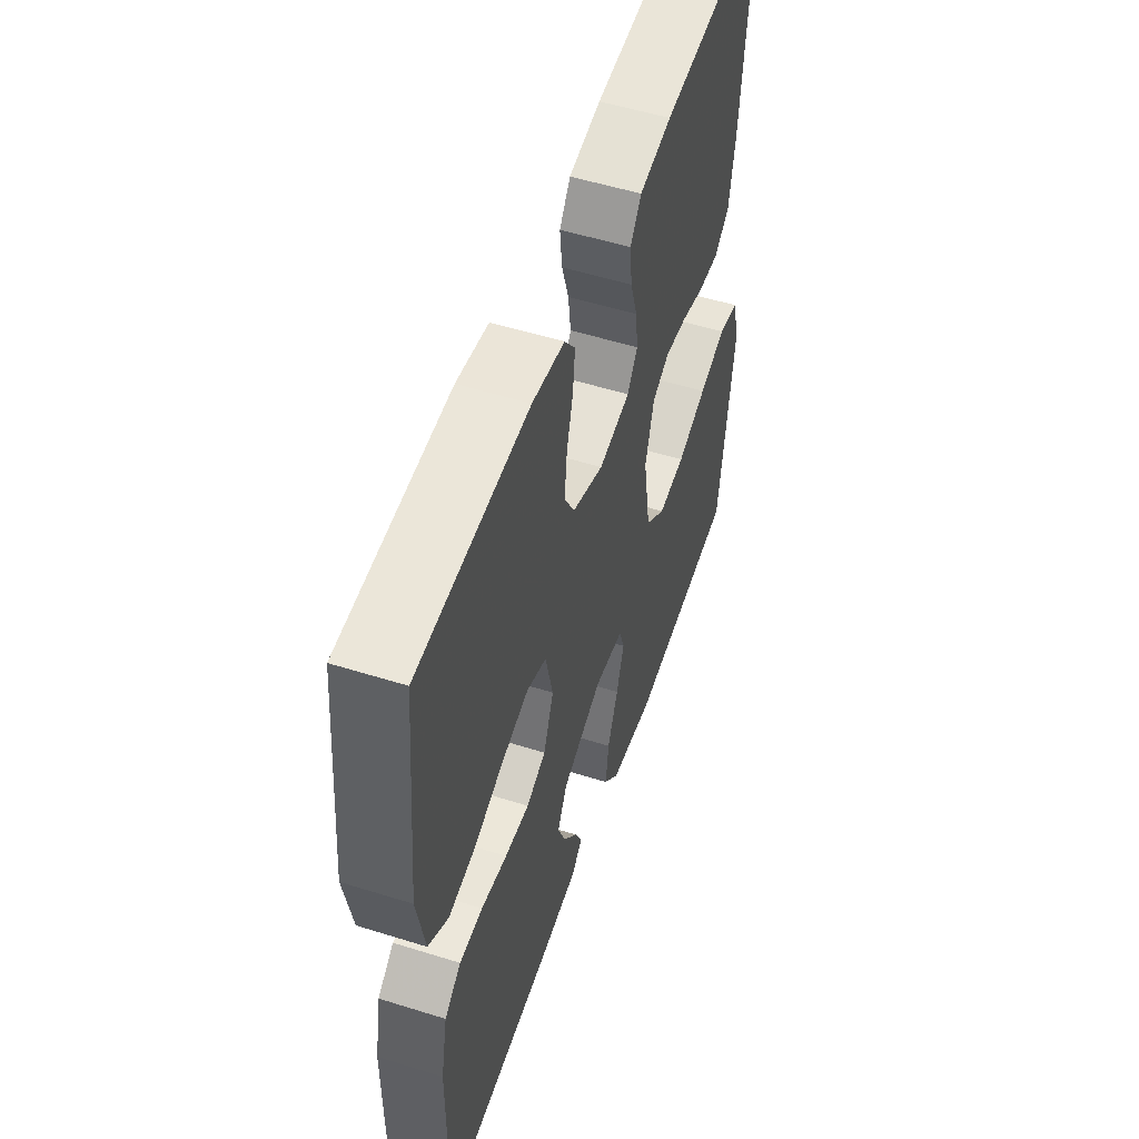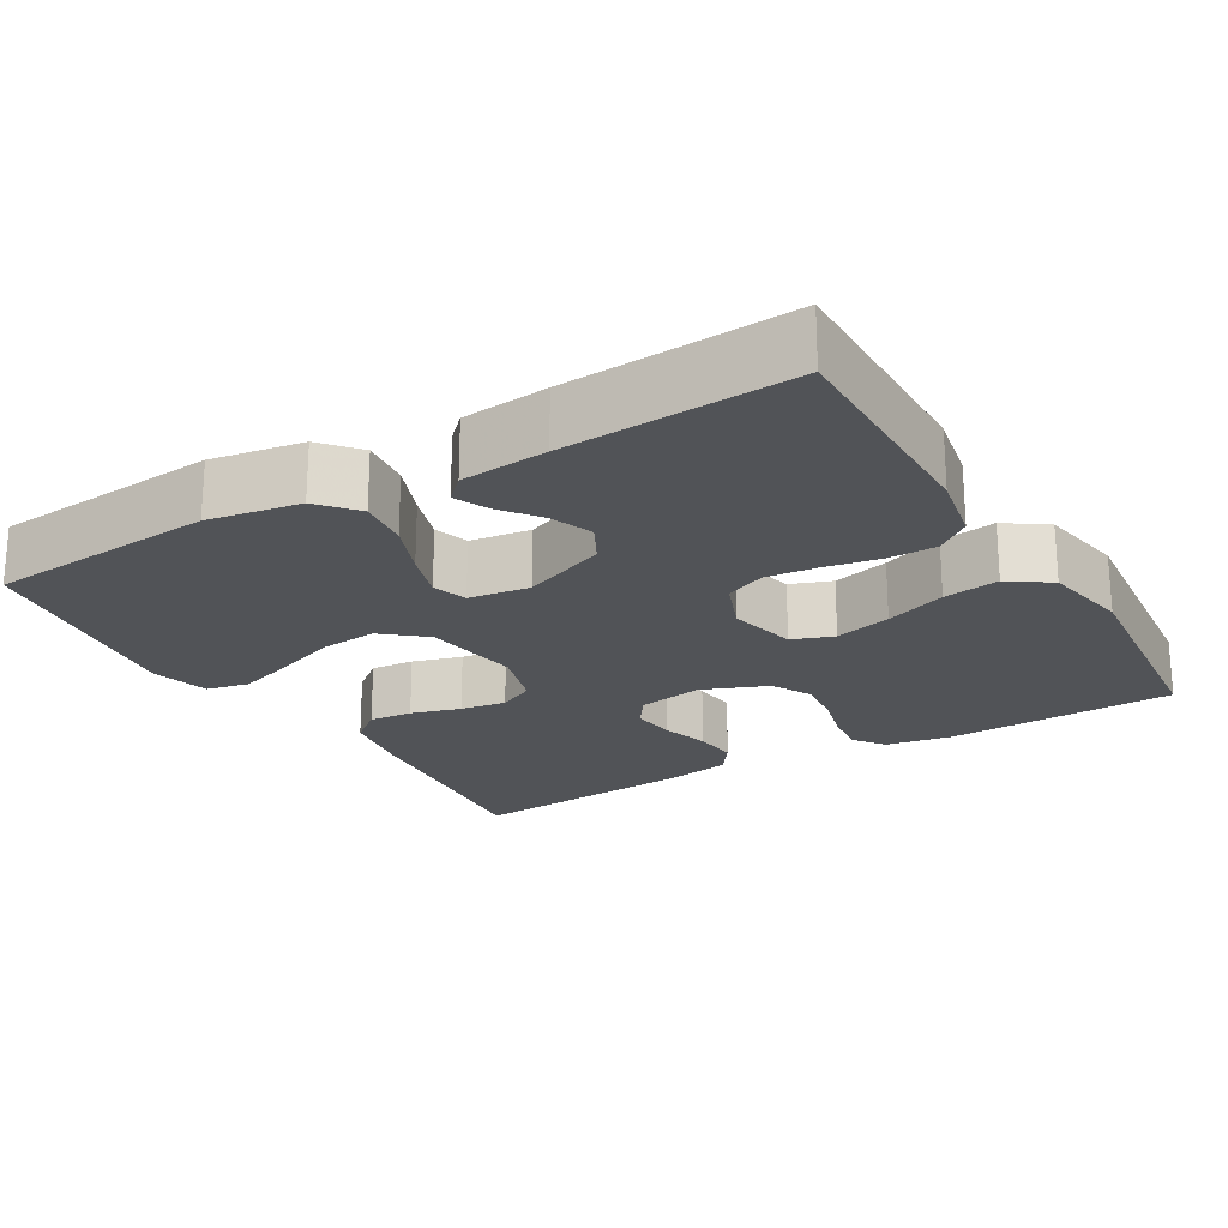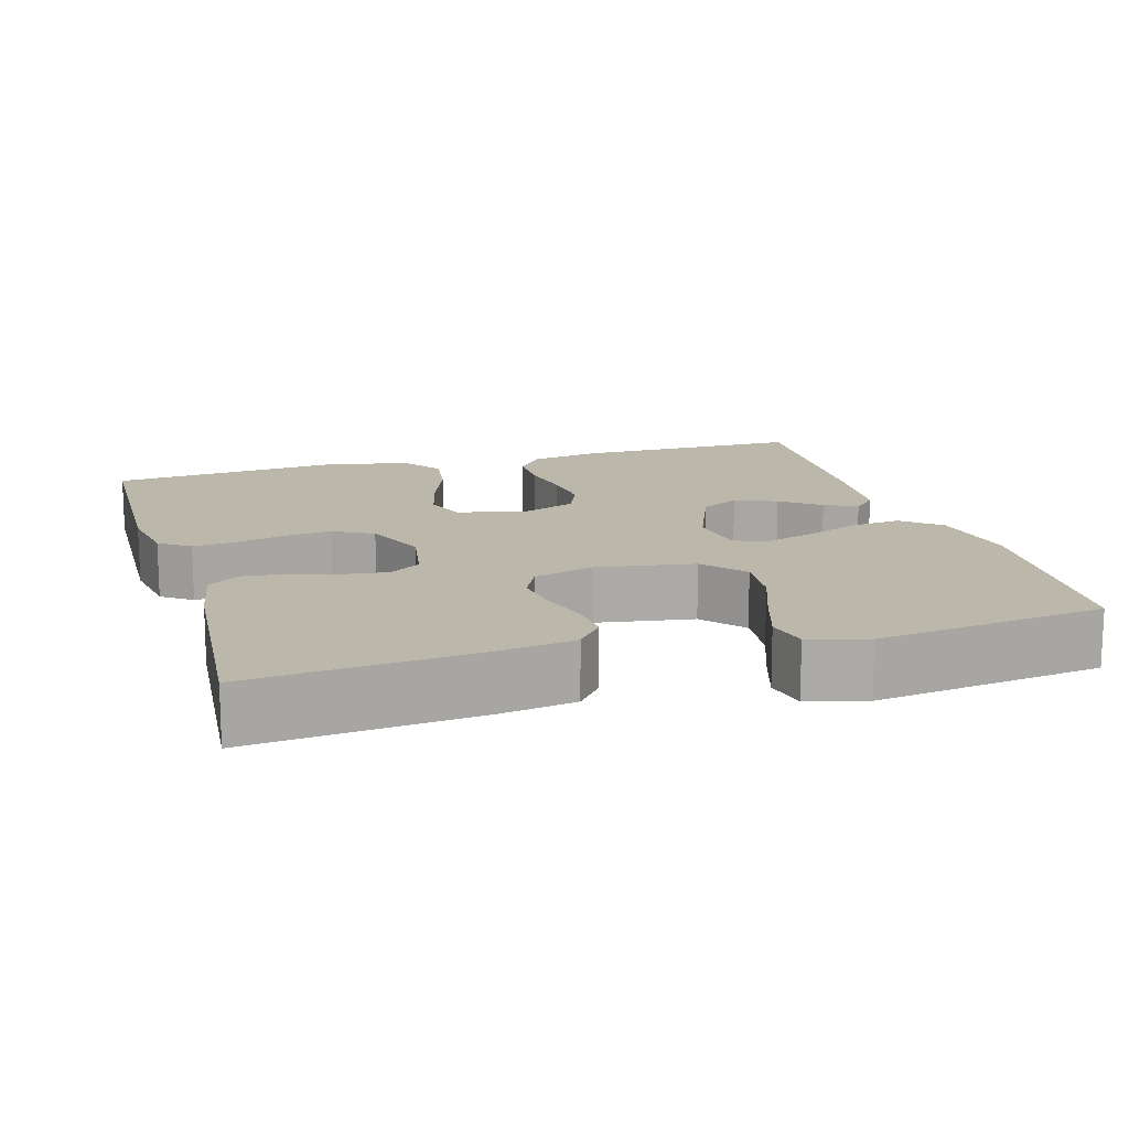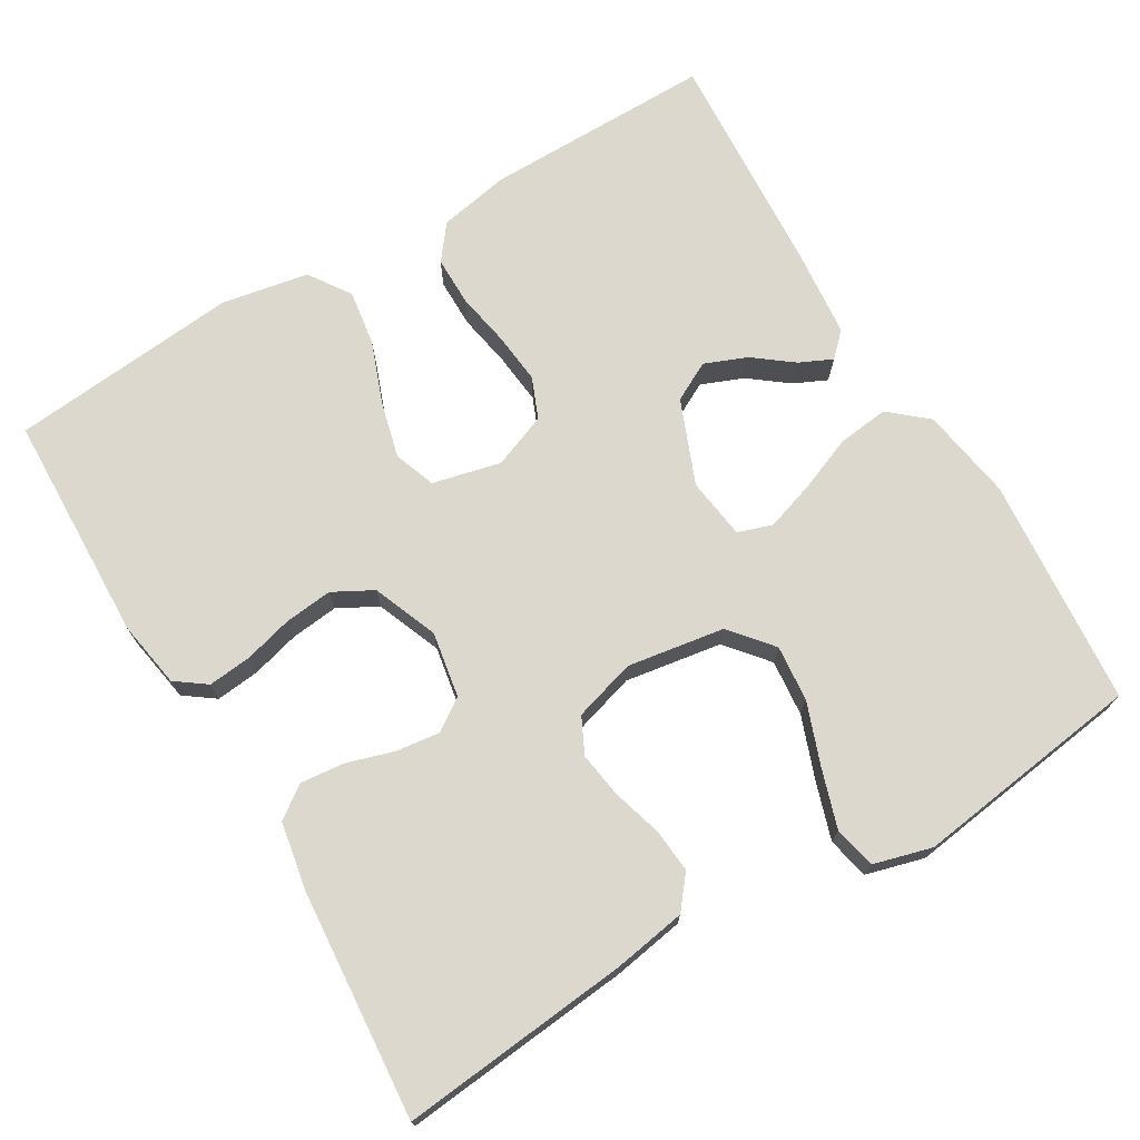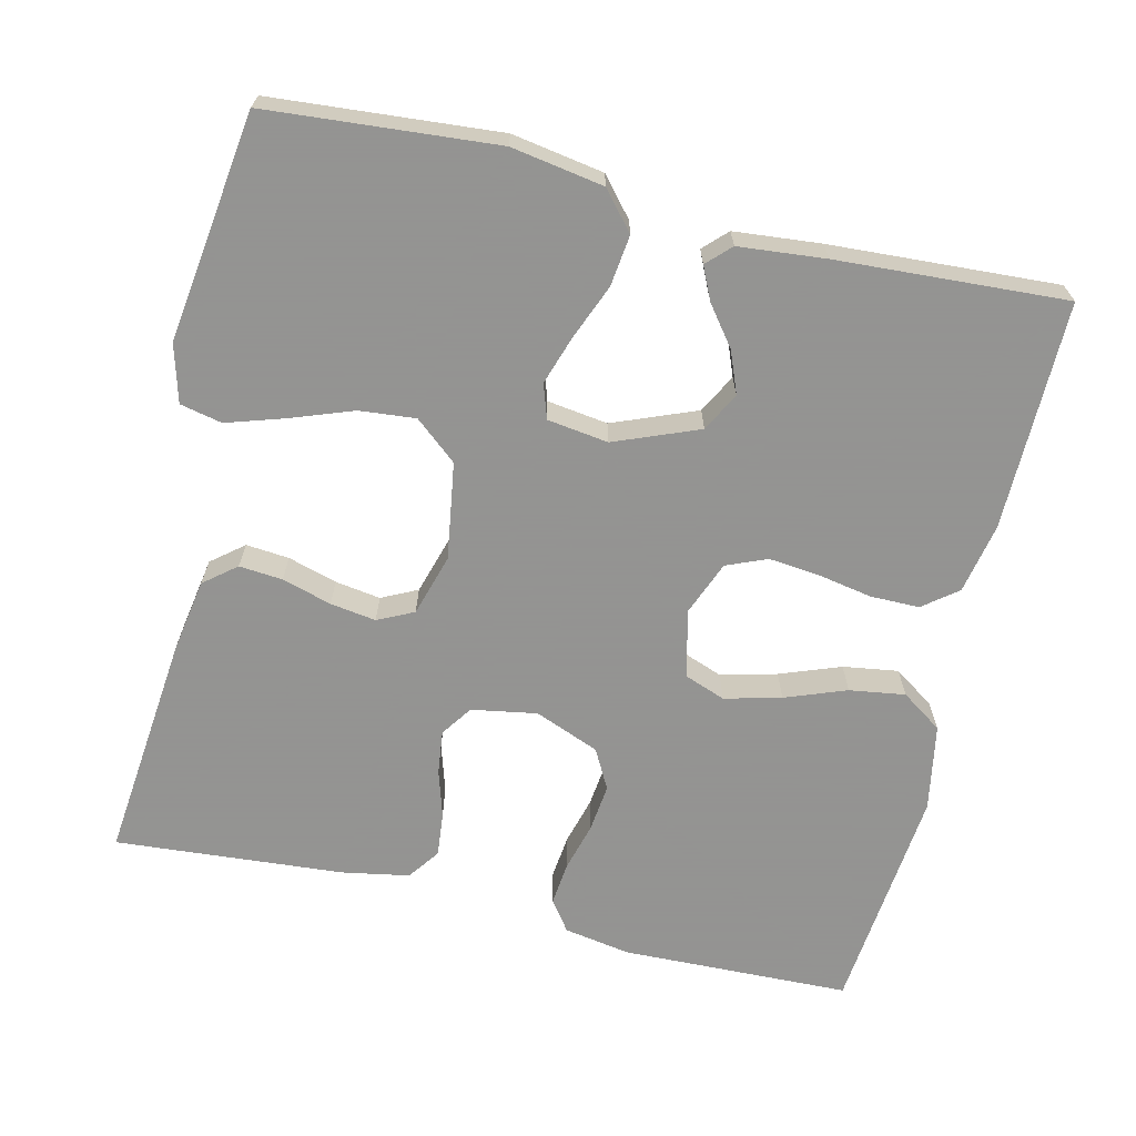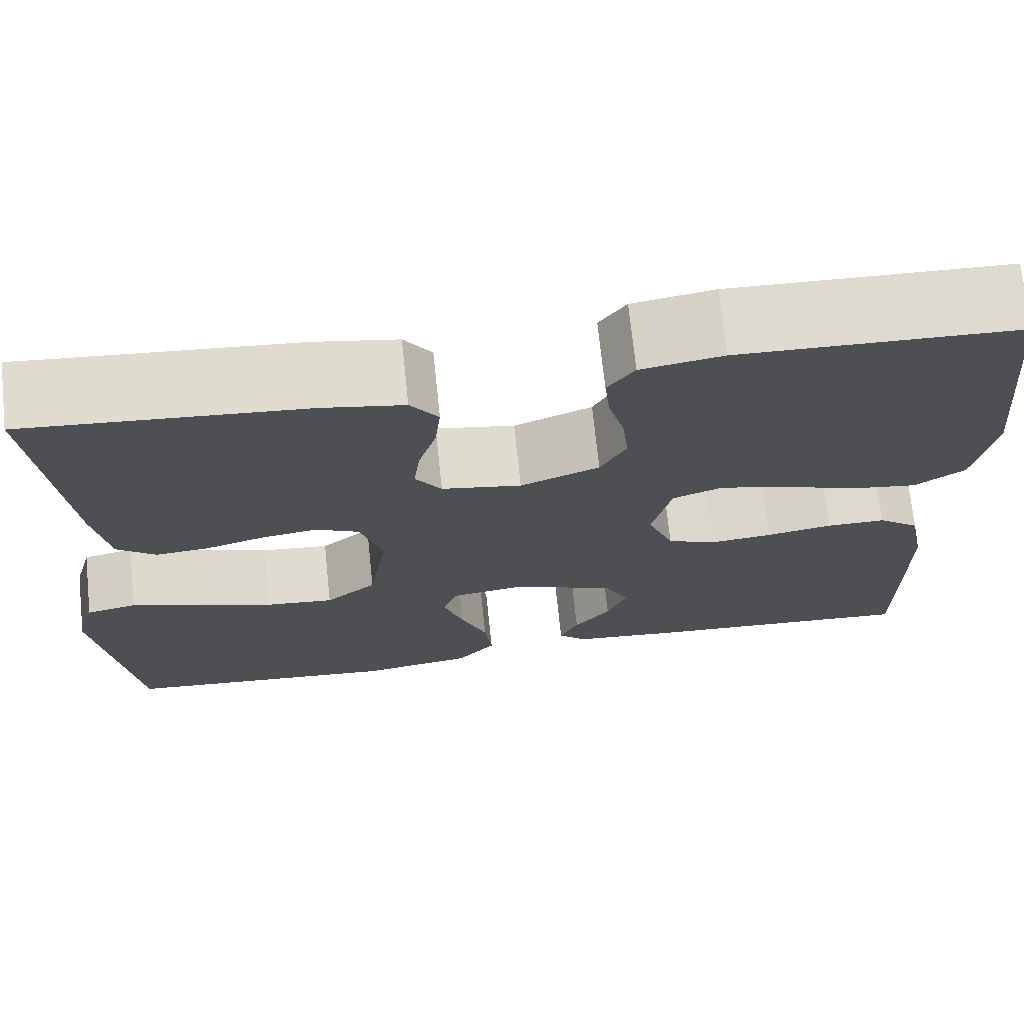
<metadata>
{"format":"obj","ext":"obj","renderer":"f3d","projection":"perspective","resolution":1024,"background":"white","views":[{"elev":53.5,"azim":-71.5,"up":"+Z"},{"elev":-21.9,"azim":-149.5,"up":"+Y"},{"elev":14.4,"azim":73.7,"up":"+Y"},{"elev":72.2,"azim":59.3,"up":"+Y"},{"elev":-66.9,"azim":166.6,"up":"+Y"},{"elev":71.5,"azim":174.0,"up":"+Z"}]}
</metadata>
<code>
v 0.5 0.07 -0.5
v 0.2 0.07 -0.525
v 0.079 0.07 -0.505
v 0.037 0.07 -0.456
v 0.045 0.07 -0.389
v 0.074 0.07 -0.317
v 0.095 0.07 -0.253
v 0.08 0.07 -0.208
v 0 0.07 -0.197
v -0.11 0.07 -0.241
v -0.137 0.07 -0.292
v -0.115 0.07 -0.347
v -0.076 0.07 -0.398
v -0.056 0.07 -0.441
v -0.086 0.07 -0.471
v -0.2 0.07 -0.482
v -0.5 0.07 -0.5
v -0.498 0.07 -0.2
v -0.48 0.07 -0.108
v -0.435 0.07 -0.073
v -0.371 0.07 -0.073
v -0.3 0.07 -0.086
v -0.233 0.07 -0.093
v -0.18 0.07 -0.071
v -0.152 0.07 0
v -0.173 0.07 0.089
v -0.227 0.07 0.109
v -0.301 0.07 0.09
v -0.381 0.07 0.06
v -0.454 0.07 0.049
v -0.508 0.07 0.086
v -0.529 0.07 0.2
v -0.5 0.07 0.5
v -0.2 0.07 0.509
v -0.112 0.07 0.494
v -0.083 0.07 0.454
v -0.089 0.07 0.397
v -0.106 0.07 0.334
v -0.113 0.07 0.271
v -0.085 0.07 0.219
v 0 0.07 0.185
v 0.086 0.07 0.2
v 0.114 0.07 0.241
v 0.107 0.07 0.298
v 0.088 0.07 0.36
v 0.082 0.07 0.418
v 0.112 0.07 0.46
v 0.2 0.07 0.476
v 0.5 0.07 0.5
v 0.47 0.07 0.2
v 0.454 0.07 0.105
v 0.412 0.07 0.071
v 0.355 0.07 0.076
v 0.29 0.07 0.095
v 0.23 0.07 0.104
v 0.183 0.07 0.081
v 0.159 0.07 0
v 0.179 0.07 -0.127
v 0.234 0.07 -0.173
v 0.308 0.07 -0.166
v 0.39 0.07 -0.136
v 0.465 0.07 -0.112
v 0.52 0.07 -0.124
v 0.541 0.07 -0.2
v 0.5 0 -0.5
v 0.2 0 -0.525
v 0.079 0 -0.505
v 0.037 0 -0.456
v 0.045 0 -0.389
v 0.074 0 -0.317
v 0.095 0 -0.253
v 0.08 0 -0.208
v 0 0 -0.197
v -0.11 0 -0.241
v -0.137 0 -0.292
v -0.115 0 -0.347
v -0.076 0 -0.398
v -0.056 0 -0.441
v -0.086 0 -0.471
v -0.2 0 -0.482
v -0.5 0 -0.5
v -0.498 0 -0.2
v -0.48 0 -0.108
v -0.435 0 -0.073
v -0.371 0 -0.073
v -0.3 0 -0.086
v -0.233 0 -0.093
v -0.18 0 -0.071
v -0.152 0 0
v -0.173 0 0.089
v -0.227 0 0.109
v -0.301 0 0.09
v -0.381 0 0.06
v -0.454 0 0.049
v -0.508 0 0.086
v -0.529 0 0.2
v -0.5 0 0.5
v -0.2 0 0.509
v -0.112 0 0.494
v -0.083 0 0.454
v -0.089 0 0.397
v -0.106 0 0.334
v -0.113 0 0.271
v -0.085 0 0.219
v 0 0 0.185
v 0.086 0 0.2
v 0.114 0 0.241
v 0.107 0 0.298
v 0.088 0 0.36
v 0.082 0 0.418
v 0.112 0 0.46
v 0.2 0 0.476
v 0.5 0 0.5
v 0.47 0 0.2
v 0.454 0 0.105
v 0.412 0 0.071
v 0.355 0 0.076
v 0.29 0 0.095
v 0.23 0 0.104
v 0.183 0 0.081
v 0.159 0 0
v 0.179 0 -0.127
v 0.234 0 -0.173
v 0.308 0 -0.166
v 0.39 0 -0.136
v 0.465 0 -0.112
v 0.52 0 -0.124
v 0.541 0 -0.2
f 60 61 62 63
f 60 63 64 1
f 51 52 53 54
f 51 54 55
f 50 51 55
f 49 50 55
f 48 49 55 56
f 44 45 46 47
f 43 44 47 48
f 35 36 37 38
f 35 38 39
f 34 35 39
f 33 34 39
f 32 33 39 40
f 28 29 30 31
f 27 28 31 32
f 19 20 21 22
f 19 22 23
f 18 19 23
f 17 18 23
f 16 17 23 24
f 12 13 14 15
f 11 12 15 16
f 3 4 5 6
f 3 6 7
f 2 3 7
f 59 60 1 2
f 58 59 2 7
f 57 58 7 8
f 43 48 56 57
f 42 43 57 8
f 41 42 8 9
f 27 32 40 41
f 26 27 41
f 25 26 41 9
f 11 16 24 25
f 10 11 25
f 9 10 25
f 127 126 125 124
f 65 128 127 124
f 118 117 116 115
f 119 118 115
f 119 115 114
f 119 114 113
f 120 119 113 112
f 111 110 109 108
f 112 111 108 107
f 102 101 100 99
f 103 102 99
f 103 99 98
f 103 98 97
f 104 103 97 96
f 95 94 93 92
f 96 95 92 91
f 86 85 84 83
f 87 86 83
f 87 83 82
f 87 82 81
f 88 87 81 80
f 79 78 77 76
f 80 79 76 75
f 70 69 68 67
f 71 70 67
f 71 67 66
f 66 65 124 123
f 71 66 123 122
f 72 71 122 121
f 121 120 112 107
f 72 121 107 106
f 73 72 106 105
f 105 104 96 91
f 105 91 90
f 73 105 90 89
f 89 88 80 75
f 89 75 74
f 89 74 73
f 1 65 66 2
f 2 66 67 3
f 3 67 68 4
f 4 68 69 5
f 5 69 70 6
f 6 70 71 7
f 7 71 72 8
f 8 72 73 9
f 9 73 74 10
f 10 74 75 11
f 11 75 76 12
f 12 76 77 13
f 13 77 78 14
f 14 78 79 15
f 15 79 80 16
f 16 80 81 17
f 17 81 82 18
f 18 82 83 19
f 19 83 84 20
f 20 84 85 21
f 21 85 86 22
f 22 86 87 23
f 23 87 88 24
f 24 88 89 25
f 25 89 90 26
f 26 90 91 27
f 27 91 92 28
f 28 92 93 29
f 29 93 94 30
f 30 94 95 31
f 31 95 96 32
f 32 96 97 33
f 33 97 98 34
f 34 98 99 35
f 35 99 100 36
f 36 100 101 37
f 37 101 102 38
f 38 102 103 39
f 39 103 104 40
f 40 104 105 41
f 41 105 106 42
f 42 106 107 43
f 43 107 108 44
f 44 108 109 45
f 45 109 110 46
f 46 110 111 47
f 47 111 112 48
f 48 112 113 49
f 49 113 114 50
f 50 114 115 51
f 51 115 116 52
f 52 116 117 53
f 53 117 118 54
f 54 118 119 55
f 55 119 120 56
f 56 120 121 57
f 57 121 122 58
f 58 122 123 59
f 59 123 124 60
f 60 124 125 61
f 61 125 126 62
f 62 126 127 63
f 63 127 128 64
f 64 128 65 1

</code>
